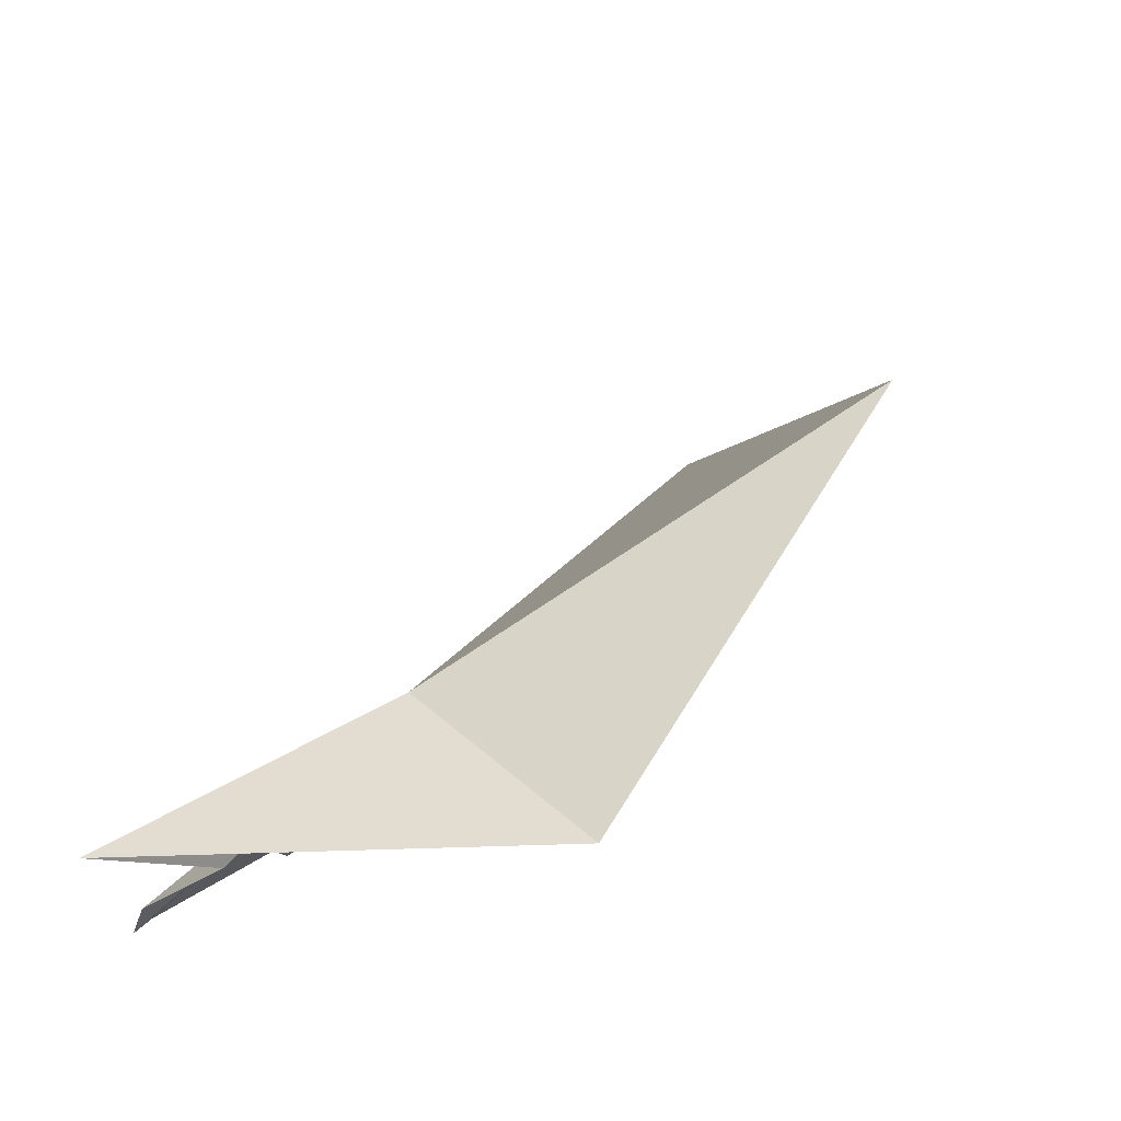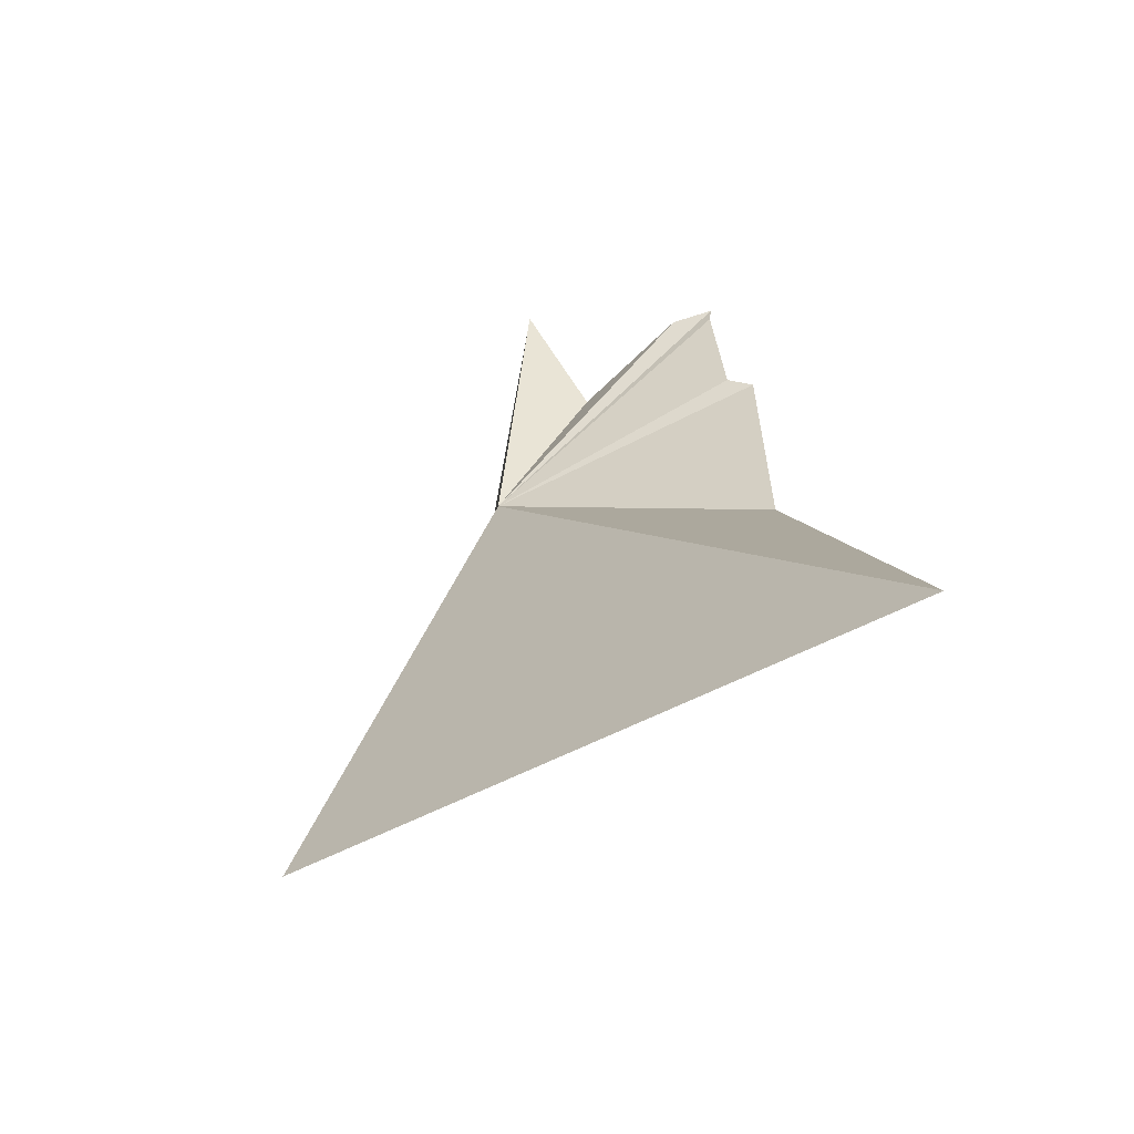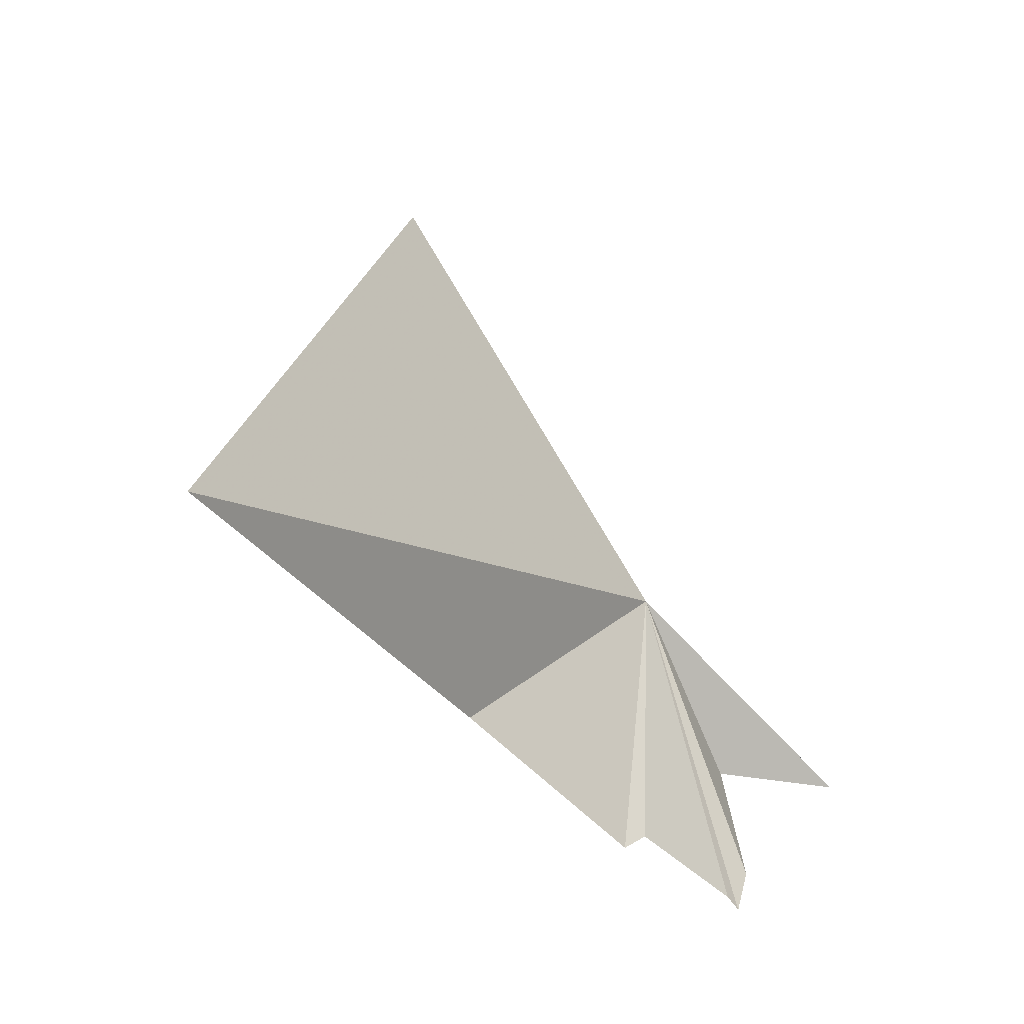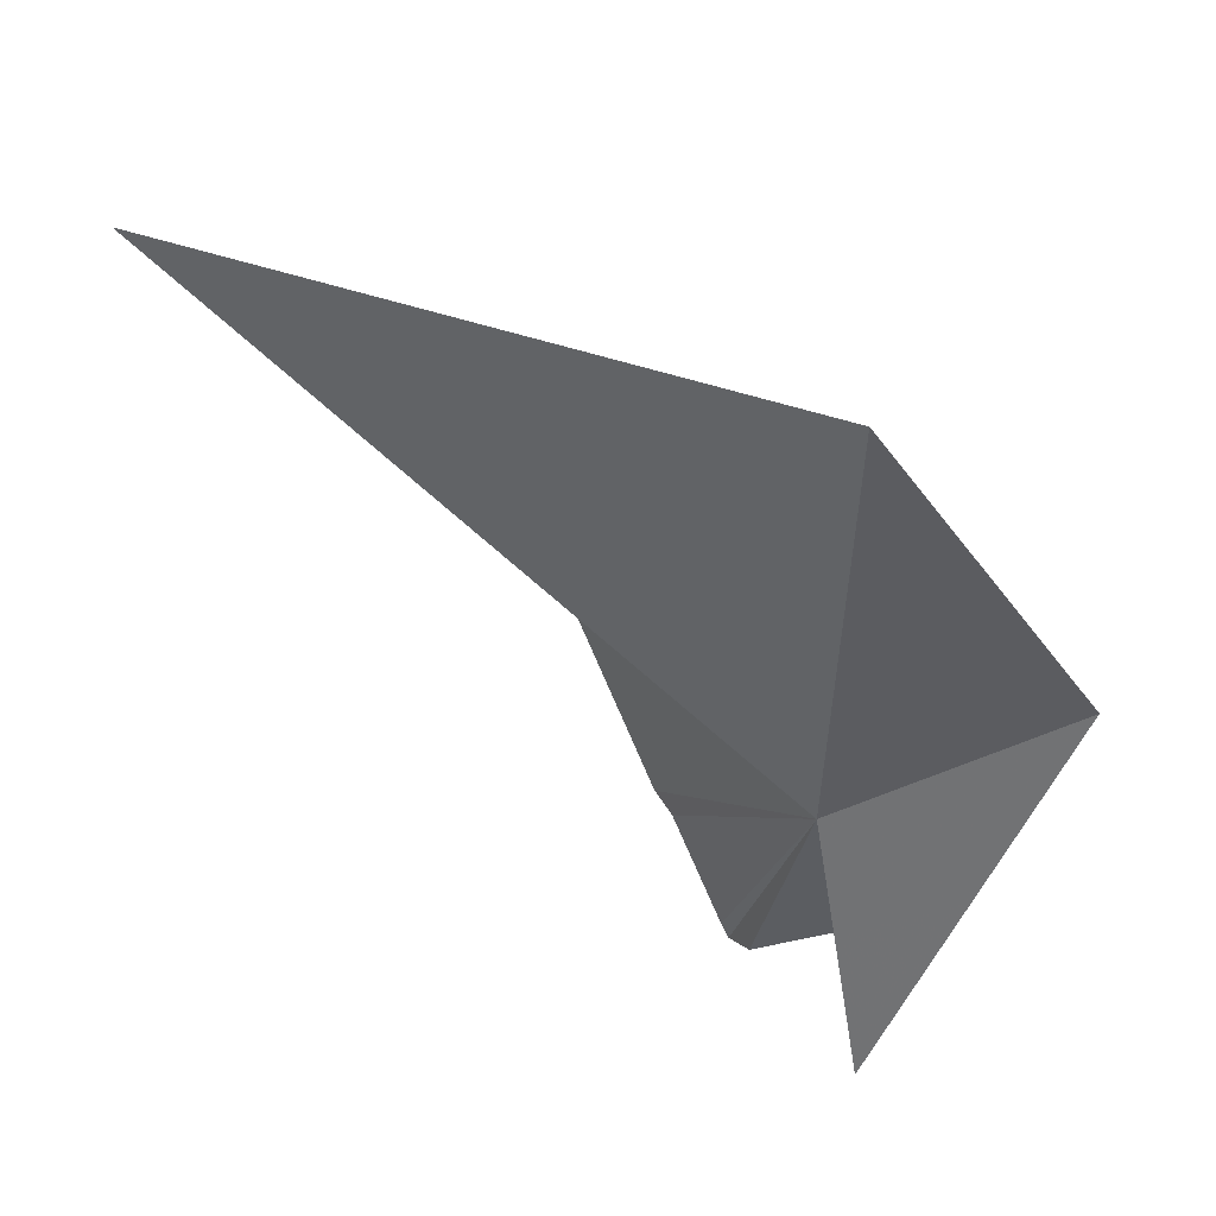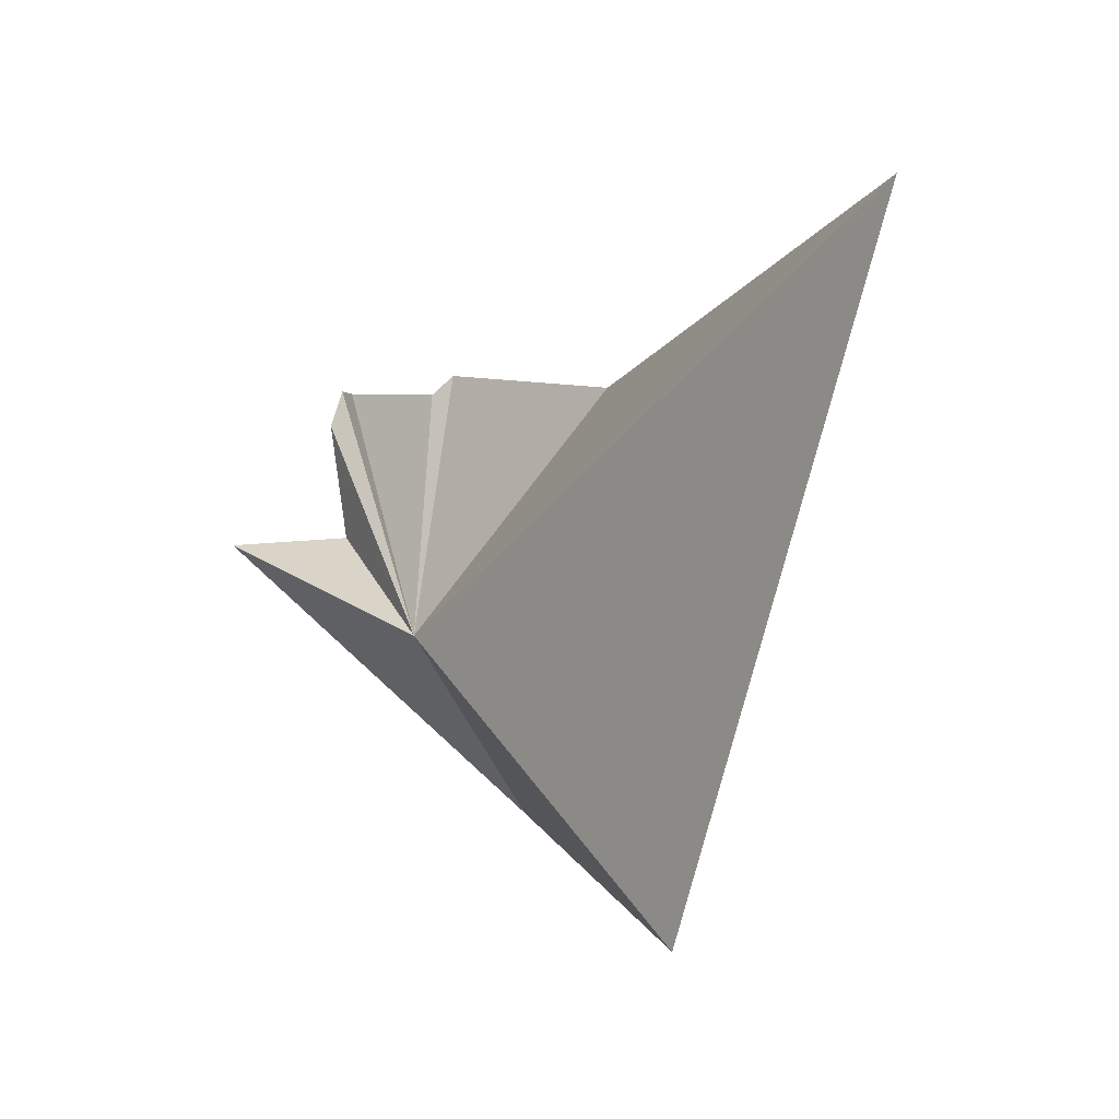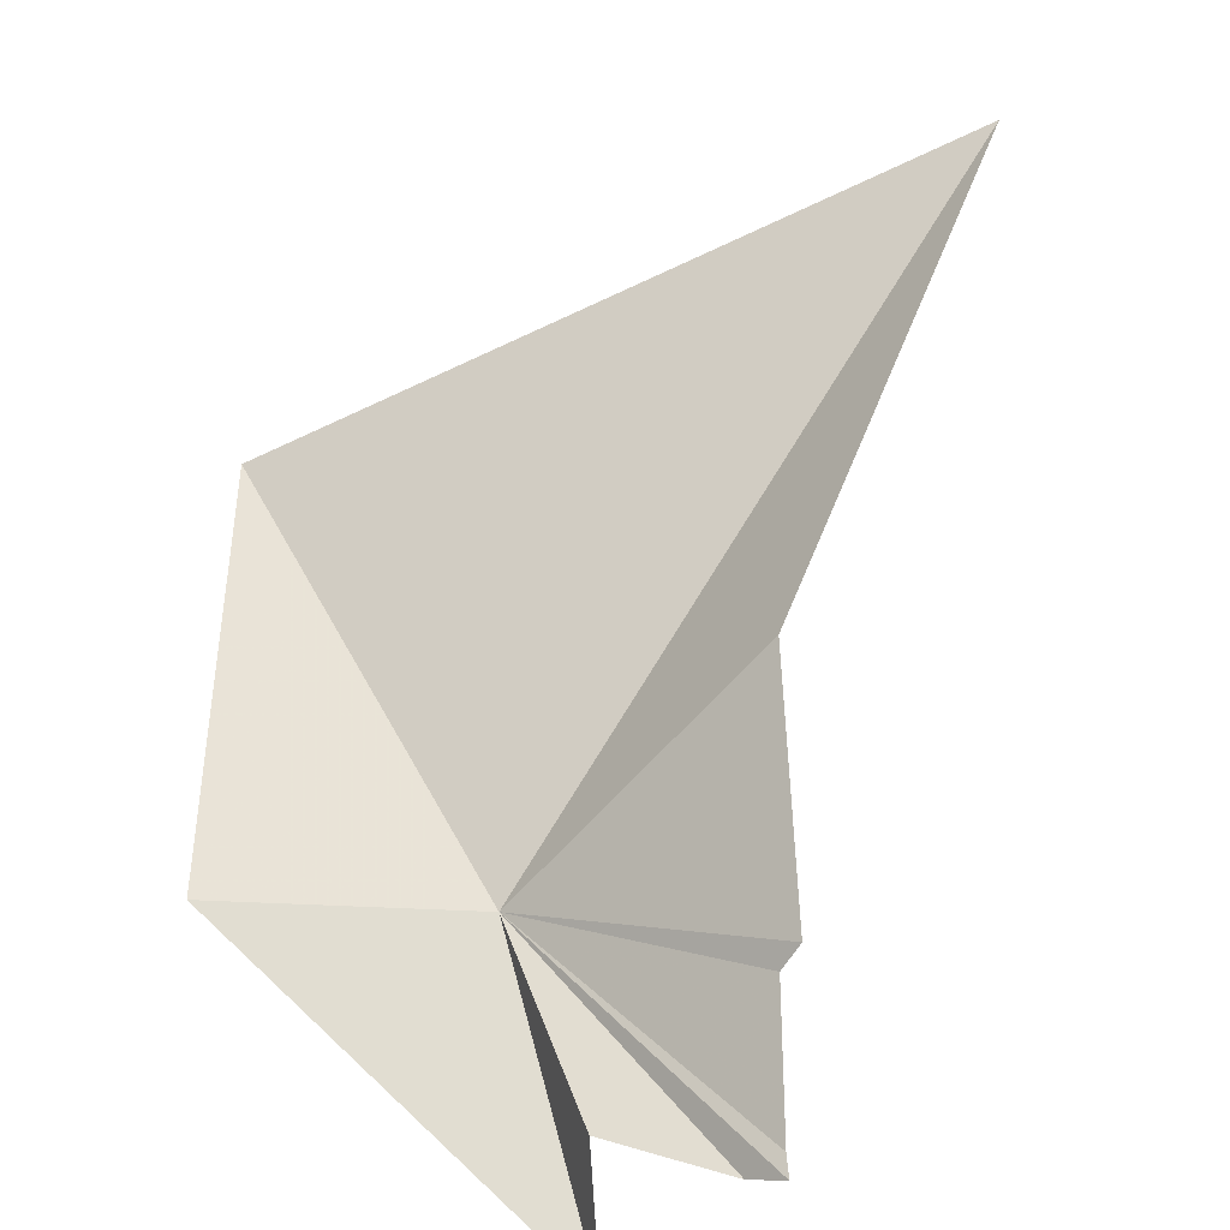
<metadata>
{"format":"obj","ext":"obj","renderer":"f3d","projection":"perspective","resolution":1024,"background":"white","views":[{"elev":-43.1,"azim":43.8,"up":"+Z"},{"elev":73.3,"azim":134.0,"up":"+Z"},{"elev":65.6,"azim":-104.6,"up":"+Z"},{"elev":-21.2,"azim":64.2,"up":"+Y"},{"elev":66.5,"azim":76.7,"up":"+Z"},{"elev":37.0,"azim":-144.2,"up":"+Y"}]}
</metadata>
<code>
v -19.62 -14.52 4.285
v -21.44 -14.72 3.706
v -21.67 -14.6 3.72
v -20.69 -14.78 3.56
v -21.59 -14.54 3.809
v -19.93 -11.81 8.141
v -20.49 -13.1 5.335
v -21.2 -14.06 4.322
v -21.26 -13.91 4.402
v -18.73 -14.04 3.101
v -20.91 -15.52 3.34
v -17.03 -13.59 5.459
f 1 3 2
f 1 2 4
f 1 5 3
f 1 6 7
f 1 8 5
f 1 9 8
f 1 11 10
f 1 10 12
f 1 4 11
f 1 12 6
f 1 7 9

</code>
